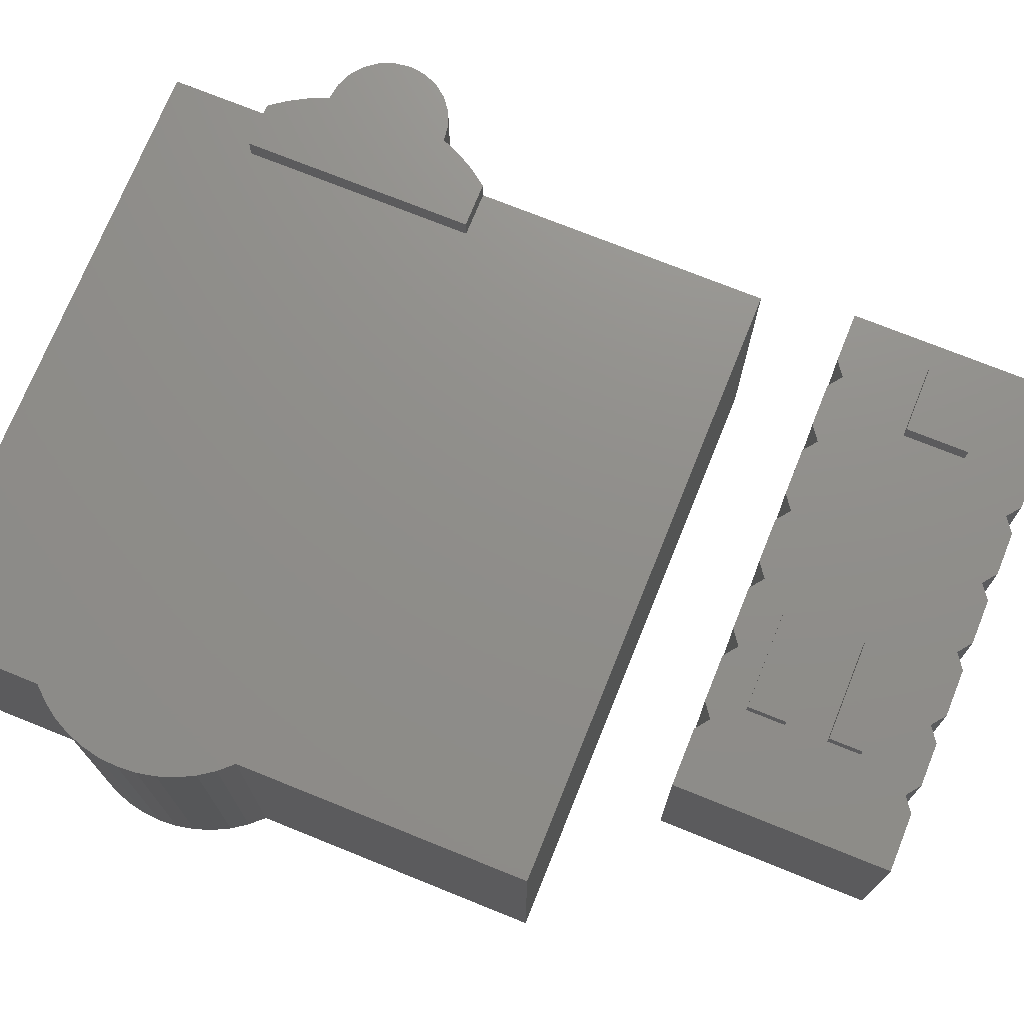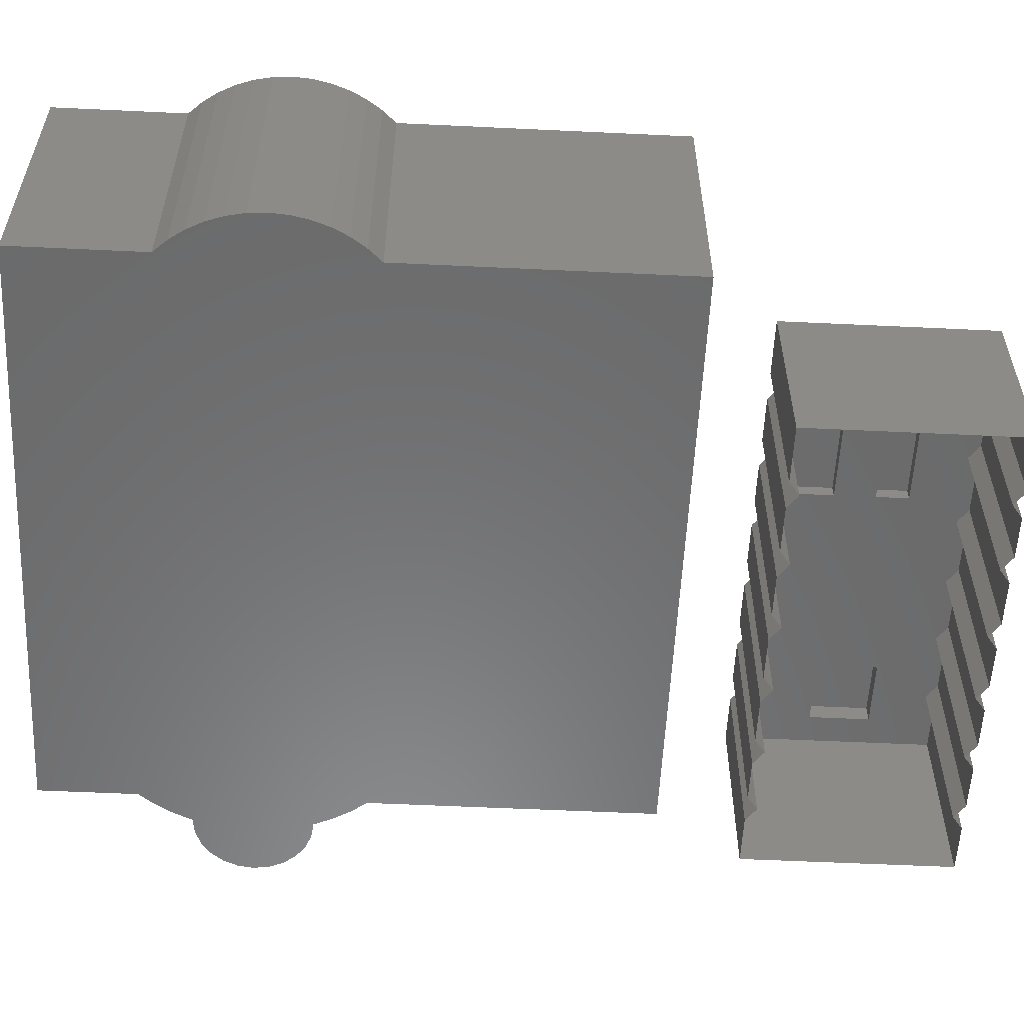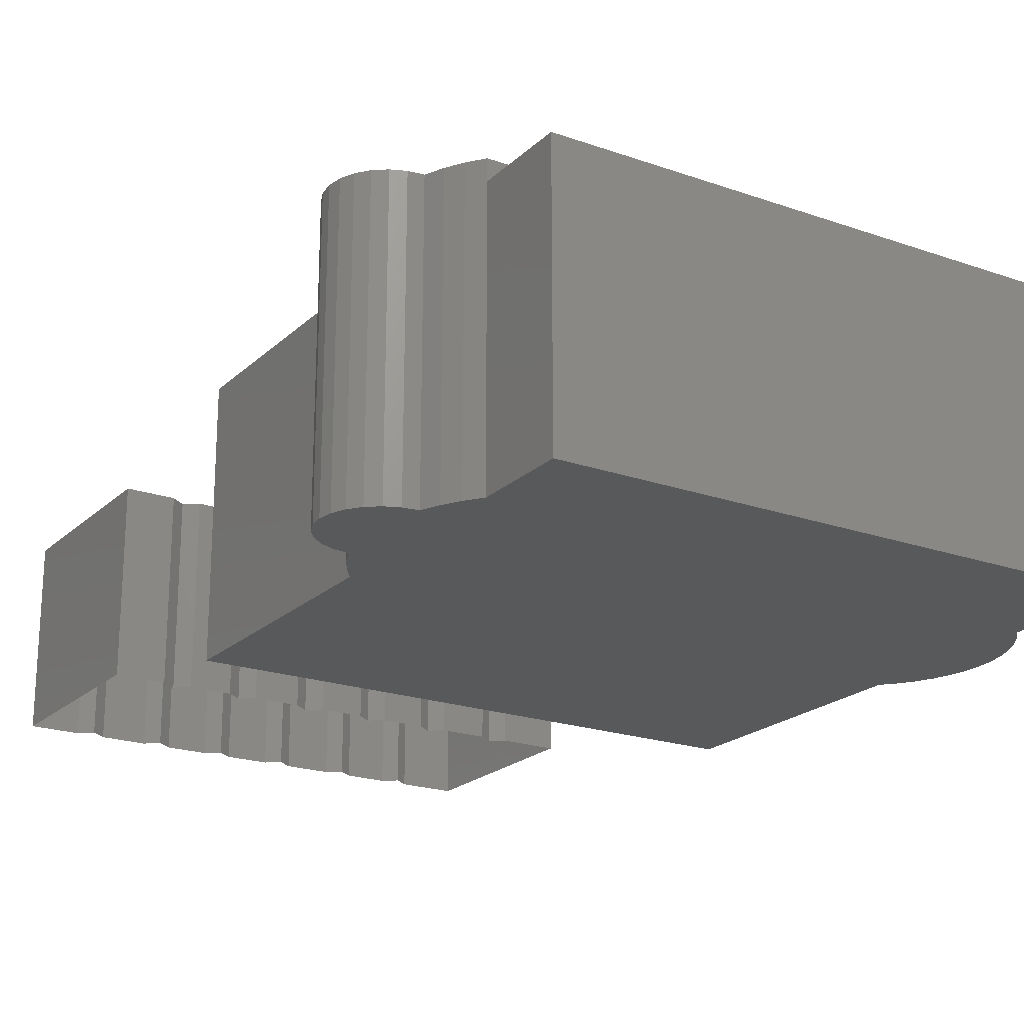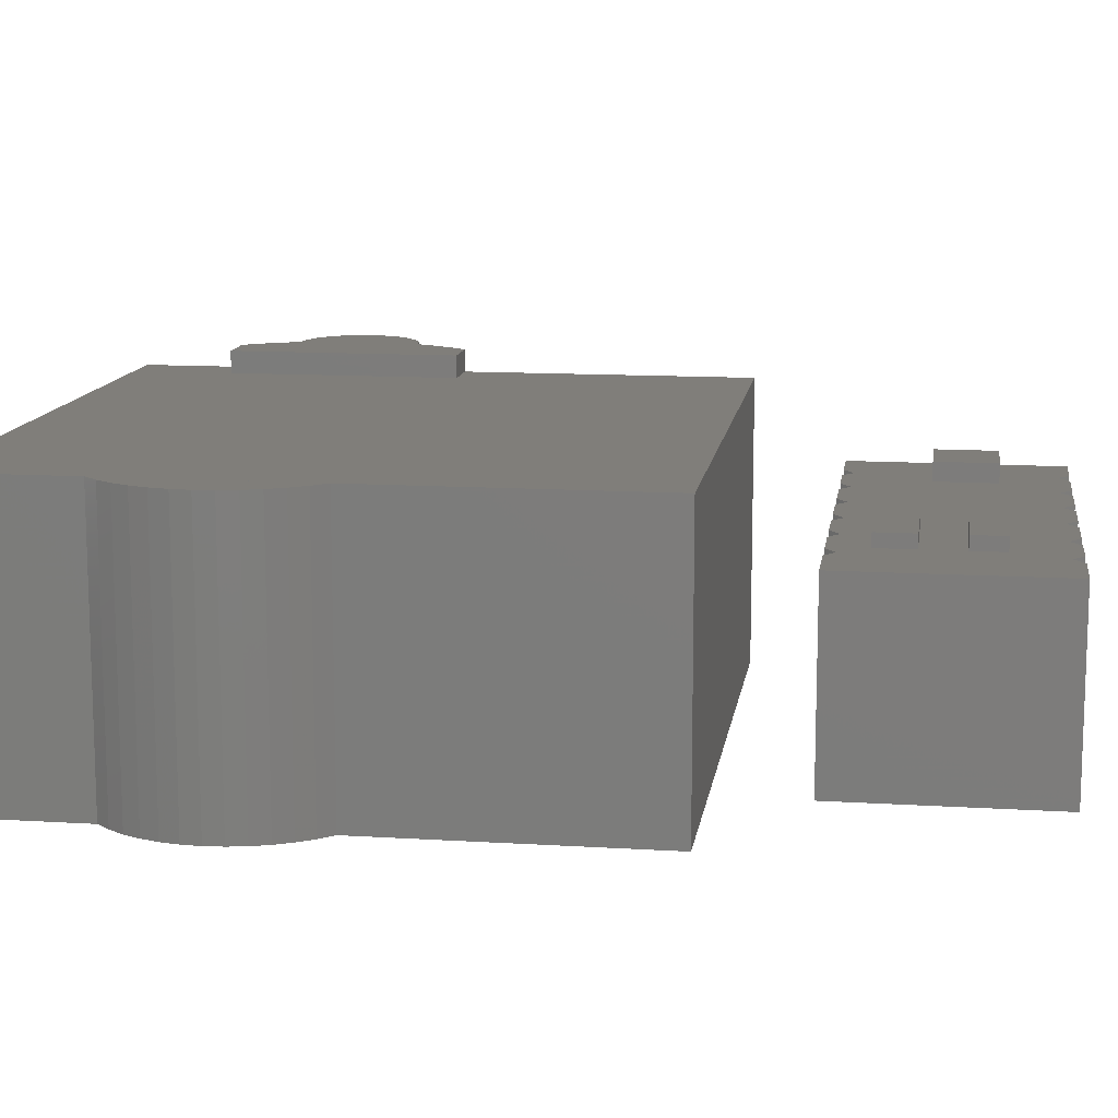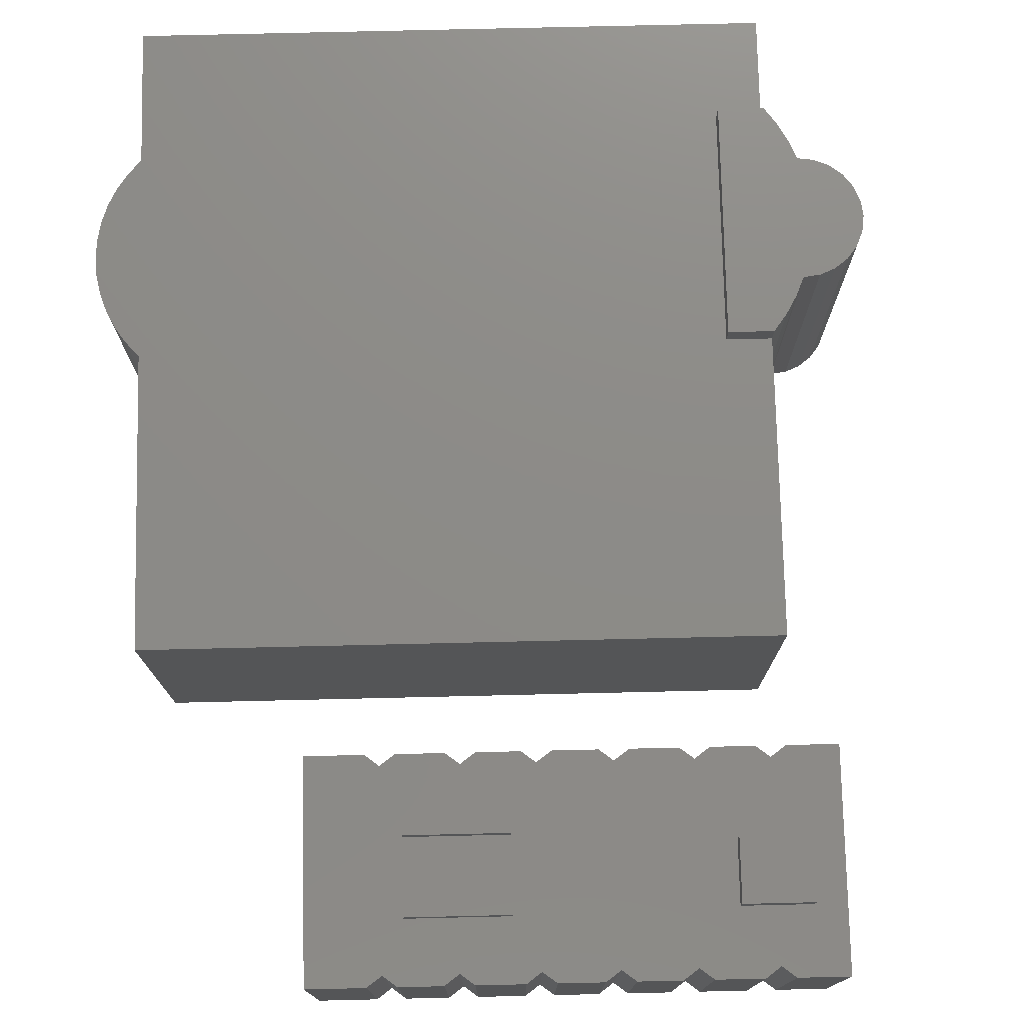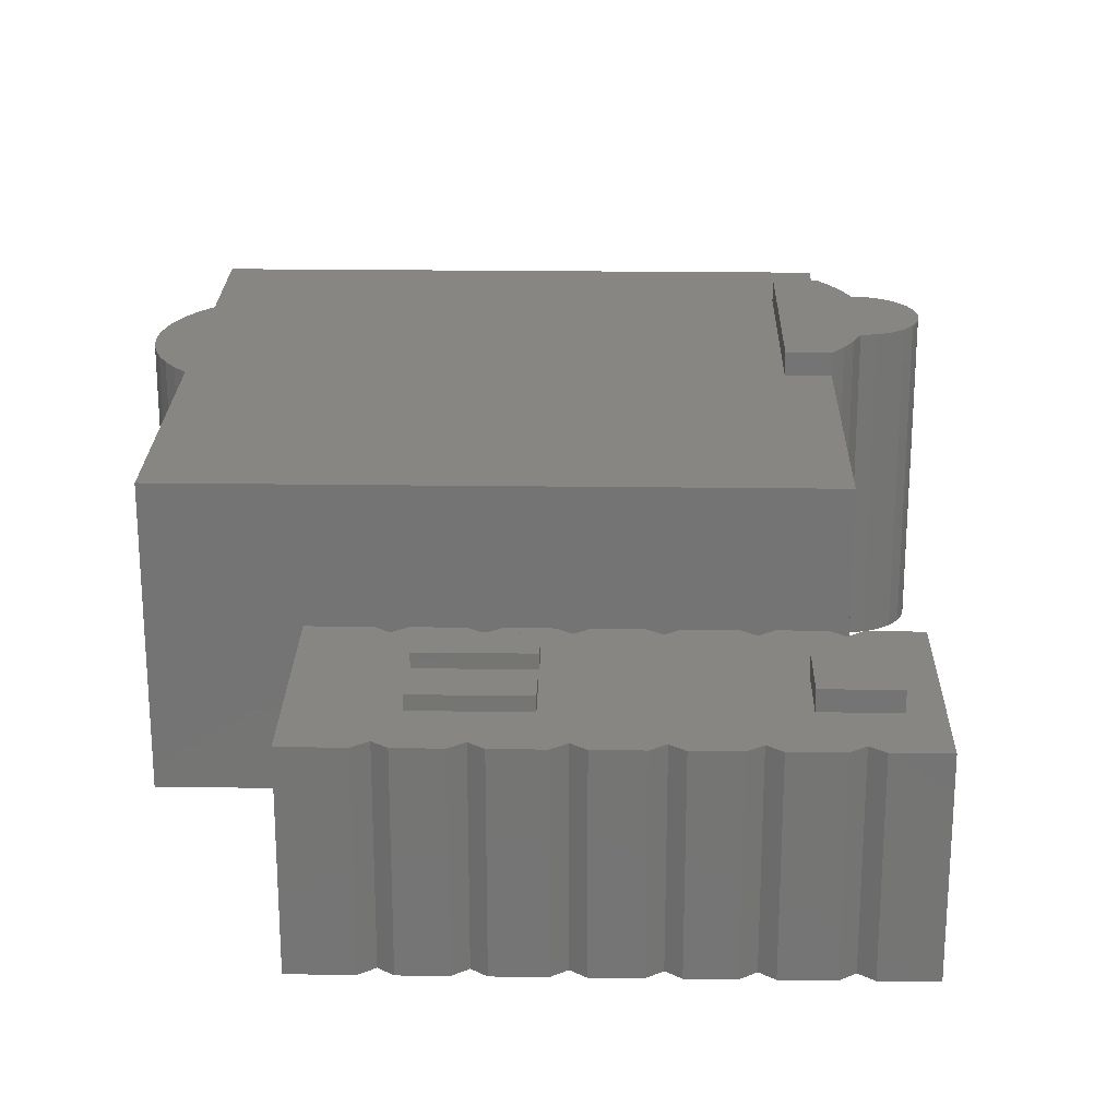
<metadata>
{"format":"stl","ext":"stl","renderer":"f3d","projection":"perspective","resolution":1024,"background":"white","views":[{"elev":73.2,"azim":-74.8,"up":"+Z"},{"elev":-56.7,"azim":-99.6,"up":"+Z"},{"elev":-20.9,"azim":141.0,"up":"+Z"},{"elev":12.3,"azim":-88.4,"up":"+Z"},{"elev":75.9,"azim":-8.1,"up":"+Z"},{"elev":23.0,"azim":-5.5,"up":"+Z"}]}
</metadata>
<code>
# stl→obj: 184 verts, 330 faces
v -19.94 6.81 0
v -15.07 -19.58 0
v -22.96 -18.64 0
v -17.83 24.57 0
v -16.45 36.27 0
v 37.47 29.88 0
v 34.01 0.7213 0
v 30.96 -25.03 0
v 36.42 21.01 0
v 30.96 -25.03 25.81
v 30.12 1.183 25.81
v -15.07 -19.58 25.81
v 34.01 0.7213 25.81
v -19.94 6.81 25.81
v -22.96 -18.64 25.81
v -17.83 24.57 25.81
v -16.45 36.27 25.81
v 37.47 29.88 25.81
v 32.52 21.47 25.81
v 36.42 21.01 25.81
v -1.328 -48.99 17.72
v -5.2 -48.53 0
v -1.328 -48.99 0
v -5.2 -48.53 17.72
v 0.1245 -48.17 17.72
v 0.1245 -48.17 0
v 1.272 -49.29 17.72
v 1.272 -49.29 0
v 5.521 -49.8 17.72
v 5.521 -49.8 0
v 6.973 -48.98 17.72
v 6.973 -48.98 0
v 8.121 -50.11 17.72
v 8.121 -50.11 0
v 12.13 -50.58 17.72
v 12.13 -50.58 0
v 13.58 -49.76 17.72
v 13.58 -49.76 0
v 14.73 -50.89 17.72
v 14.73 -50.89 0
v 18.6 -51.35 17.72
v 18.6 -51.35 0
v 20.05 -50.53 17.72
v 20.05 -50.53 0
v 21.2 -51.66 17.72
v 21.2 -51.66 0
v 25.45 -52.16 17.72
v 25.45 -52.16 0
v 26.9 -51.34 17.72
v 26.9 -51.34 0
v 28.05 -52.47 17.72
v 28.05 -52.47 0
v 32.6 -53.01 17.72
v 32.6 -53.01 0
v 34.91 -33.52 0
v 34.91 -33.52 17.72
v 30.36 -32.99 17.72
v 30.36 -32.99 0
v 28.9 -33.8 17.72
v 28.9 -33.8 0
v 27.76 -32.68 17.72
v 27.76 -32.68 0
v 23.88 -32.22 17.72
v 23.88 -32.22 0
v 22.43 -33.04 17.72
v 22.43 -33.04 0
v 21.28 -31.91 17.72
v 21.28 -31.91 0
v 17.04 -31.41 17.72
v 17.04 -31.41 0
v 15.58 -32.22 17.72
v 15.58 -32.22 0
v 14.44 -31.1 17.72
v 14.44 -31.1 0
v 10.43 -30.62 17.72
v 10.43 -30.62 0
v 8.978 -31.44 17.72
v 8.978 -31.44 0
v 7.831 -30.32 17.72
v 7.831 -30.32 0
v 3.958 -29.86 17.72
v 3.958 -29.86 0
v 2.506 -30.67 17.72
v 2.506 -30.67 0
v 1.359 -29.55 17.72
v 1.359 -29.55 0
v -2.89 -29.04 17.72
v -2.89 -29.04 0
v -4.343 -29.86 17.72
v -4.343 -29.86 0
v -5.49 -28.74 17.72
v -5.49 -28.74 0
v -10.68 -28.12 17.72
v -10.68 -28.12 0
v -12.99 -47.6 0
v -12.99 -47.6 17.72
v -7.8 -48.22 17.72
v -7.8 -48.22 0
v -6.347 -47.4 17.72
v -6.347 -47.4 0
v 30.5 -46.64 19.48
v 24.97 -40.23 19.48
v 24.3 -45.9 19.48
v 31.17 -40.96 19.48
v 24.3 -45.9 17.72
v 30.5 -46.64 17.72
v 31.17 -40.96 17.72
v 24.97 -40.23 17.72
v 6.013 -37.25 18.97
v -2.738 -32.64 18.97
v -3.156 -36.16 18.97
v 6.431 -33.73 18.97
v -3.951 -42.98 17.72
v -3.594 -39.97 17.72
v -3.156 -36.16 17.72
v -2.738 -32.64 17.72
v 6.431 -33.73 17.72
v 5.189 -44.06 17.72
v 5.546 -41.05 17.72
v 6.013 -37.25 17.72
v 5.189 -44.06 18.97
v -3.594 -39.97 18.97
v -3.951 -42.98 18.97
v 5.546 -41.05 18.97
v 35.27 2.067 0
v 36.37 3.55 0
v 37.3 5.149 0
v 37.33 19.41 0
v 38.71 5.168 0
v 38.05 17.71 0
v 38.58 15.94 0
v 39.95 15.59 0
v 40.08 5.552 0
v 41.19 14.89 0
v 41.3 6.277 0
v 42.2 13.9 0
v 42.29 7.292 0
v 42.93 12.69 0
v 42.98 8.529 0
v 43.31 11.32 0
v 43.33 9.904 0
v 38.58 15.94 27.81
v 38.05 17.71 27.81
v 39.95 15.59 27.81
v 41.19 14.89 27.81
v 42.2 13.9 27.81
v 42.93 12.69 27.81
v 43.31 11.32 27.81
v 43.33 9.904 27.81
v 42.98 8.529 27.81
v 42.29 7.292 27.81
v 41.3 6.277 27.81
v 40.08 5.552 27.81
v 38.71 5.168 27.81
v 37.3 5.149 27.81
v 36.37 3.55 27.81
v 35.27 2.067 27.81
v 34.01 0.7213 27.81
v 37.33 19.41 27.81
v 36.42 21.01 27.81
v 32.52 21.47 27.81
v 30.12 1.183 27.81
v -22.7 16.14 0
v -22.64 12.82 0
v -22.78 14.48 0
v -22.39 17.78 0
v -22.28 11.19 0
v -21.87 19.36 0
v -21.7 9.631 0
v -21.13 20.86 0
v -20.92 8.161 0
v -20.2 22.24 0
v -19.1 23.49 0
v -19.1 23.49 25.81
v -20.92 8.161 25.81
v -21.7 9.631 25.81
v -22.28 11.19 25.81
v -22.64 12.82 25.81
v -22.78 14.48 25.81
v -22.7 16.14 25.81
v -22.39 17.78 25.81
v -21.87 19.36 25.81
v -21.13 20.86 25.81
v -20.2 22.24 25.81
f 1 2 3
f 2 1 4
f 2 4 5
f 2 5 6
f 2 6 7
f 2 7 8
f 7 6 9
f 10 11 12
f 11 10 13
f 12 14 15
f 14 12 16
f 16 12 17
f 17 12 18
f 18 12 19
f 19 12 11
f 18 19 20
f 7 10 8
f 10 7 13
f 12 3 2
f 3 12 15
f 17 6 5
f 6 17 18
f 21 22 23
f 22 21 24
f 25 23 26
f 23 25 21
f 27 26 28
f 26 27 25
f 29 28 30
f 28 29 27
f 31 30 32
f 30 31 29
f 33 32 34
f 32 33 31
f 35 34 36
f 34 35 33
f 37 36 38
f 36 37 35
f 39 38 40
f 38 39 37
f 41 40 42
f 40 41 39
f 43 42 44
f 42 43 41
f 45 44 46
f 44 45 43
f 47 46 48
f 46 47 45
f 49 48 50
f 48 49 47
f 51 50 52
f 50 51 49
f 53 52 54
f 52 53 51
f 55 53 54
f 53 55 56
f 57 55 58
f 55 57 56
f 59 58 60
f 58 59 57
f 61 60 62
f 60 61 59
f 63 62 64
f 62 63 61
f 65 64 66
f 64 65 63
f 67 66 68
f 66 67 65
f 69 68 70
f 68 69 67
f 71 70 72
f 70 71 69
f 73 72 74
f 72 73 71
f 75 74 76
f 74 75 73
f 77 76 78
f 76 77 75
f 79 78 80
f 78 79 77
f 81 80 82
f 80 81 79
f 83 82 84
f 82 83 81
f 85 84 86
f 84 85 83
f 87 86 88
f 86 87 85
f 89 88 90
f 88 89 87
f 91 90 92
f 90 91 89
f 93 92 94
f 92 93 91
f 93 95 96
f 95 93 94
f 97 95 98
f 95 97 96
f 99 98 100
f 98 99 97
f 24 100 22
f 100 24 99
f 101 102 103
f 102 101 104
f 101 105 106
f 105 101 103
f 107 101 106
f 101 107 104
f 102 107 108
f 107 102 104
f 102 105 103
f 105 102 108
f 109 110 111
f 110 109 112
f 113 87 89
f 87 113 114
f 87 114 115
f 87 115 116
f 87 116 85
f 85 116 83
f 83 116 117
f 83 117 81
f 81 117 79
f 79 117 31
f 79 31 33
f 79 33 77
f 77 33 35
f 77 35 75
f 75 35 73
f 73 35 37
f 73 37 39
f 73 39 71
f 71 39 41
f 71 41 69
f 69 41 67
f 67 41 43
f 67 43 45
f 67 45 47
f 67 47 105
f 67 105 65
f 65 105 63
f 105 47 106
f 106 47 49
f 106 49 51
f 106 51 53
f 106 53 107
f 63 108 61
f 108 63 105
f 61 108 107
f 61 107 59
f 59 107 57
f 57 107 56
f 56 107 53
f 97 93 96
f 93 97 91
f 91 97 99
f 91 99 24
f 91 24 89
f 89 24 113
f 113 24 21
f 113 21 118
f 118 21 25
f 118 25 27
f 118 27 29
f 118 29 119
f 119 29 31
f 119 31 120
f 120 31 117
f 119 115 114
f 115 119 120
f 110 115 111
f 115 110 116
f 109 115 120
f 115 109 111
f 117 109 120
f 109 117 112
f 110 117 116
f 117 110 112
f 121 122 123
f 122 121 124
f 119 121 118
f 121 119 124
f 122 119 114
f 119 122 124
f 122 113 123
f 113 122 114
f 121 113 118
f 113 121 123
f 10 2 8
f 2 10 12
f 9 125 7
f 125 9 126
f 126 9 127
f 127 9 128
f 127 128 129
f 129 128 130
f 129 130 131
f 129 131 132
f 129 132 133
f 133 132 134
f 133 134 135
f 135 134 136
f 135 136 137
f 137 136 138
f 137 138 139
f 139 138 140
f 139 140 141
f 130 142 131
f 142 130 143
f 142 132 131
f 132 142 144
f 144 134 132
f 134 144 145
f 145 136 134
f 136 145 146
f 136 147 138
f 147 136 146
f 138 148 140
f 148 138 147
f 140 149 141
f 149 140 148
f 141 150 139
f 150 141 149
f 139 151 137
f 151 139 150
f 137 152 135
f 152 137 151
f 152 133 135
f 133 152 153
f 153 129 133
f 129 153 154
f 154 127 129
f 127 154 155
f 127 156 126
f 156 127 155
f 126 157 125
f 157 126 156
f 125 13 7
f 13 125 158
f 158 125 157
f 9 159 128
f 159 9 160
f 160 9 20
f 128 143 130
f 143 128 159
f 6 20 9
f 20 6 18
f 9 13 7
f 13 9 20
f 158 161 162
f 161 158 160
f 160 158 157
f 160 157 156
f 160 156 155
f 160 155 159
f 159 155 154
f 159 154 143
f 143 154 142
f 142 154 144
f 144 154 153
f 144 153 145
f 145 153 152
f 145 152 146
f 146 152 151
f 146 151 147
f 147 151 150
f 147 150 148
f 148 150 149
f 161 11 162
f 11 161 19
f 13 19 11
f 19 13 20
f 158 11 13
f 11 158 162
f 161 20 19
f 20 161 160
f 163 164 165
f 164 163 166
f 164 166 167
f 167 166 168
f 167 168 169
f 169 168 170
f 169 170 171
f 171 170 172
f 171 172 1
f 1 172 173
f 1 173 4
f 174 4 173
f 4 174 16
f 175 1 14
f 1 175 171
f 176 171 175
f 171 176 169
f 177 169 176
f 169 177 167
f 178 167 177
f 167 178 164
f 179 164 178
f 164 179 165
f 180 165 179
f 165 180 163
f 181 163 180
f 163 181 166
f 182 166 181
f 166 182 168
f 183 168 182
f 168 183 170
f 184 170 183
f 170 184 172
f 174 172 184
f 172 174 173
f 178 180 179
f 180 178 181
f 181 178 177
f 181 177 182
f 182 177 176
f 182 176 183
f 183 176 175
f 183 175 184
f 184 175 14
f 184 14 174
f 174 14 16
f 16 1 14
f 1 16 4
f 4 16 17
f 4 17 5
f 4 14 1
f 14 4 16
f 14 3 15
f 3 14 1

</code>
